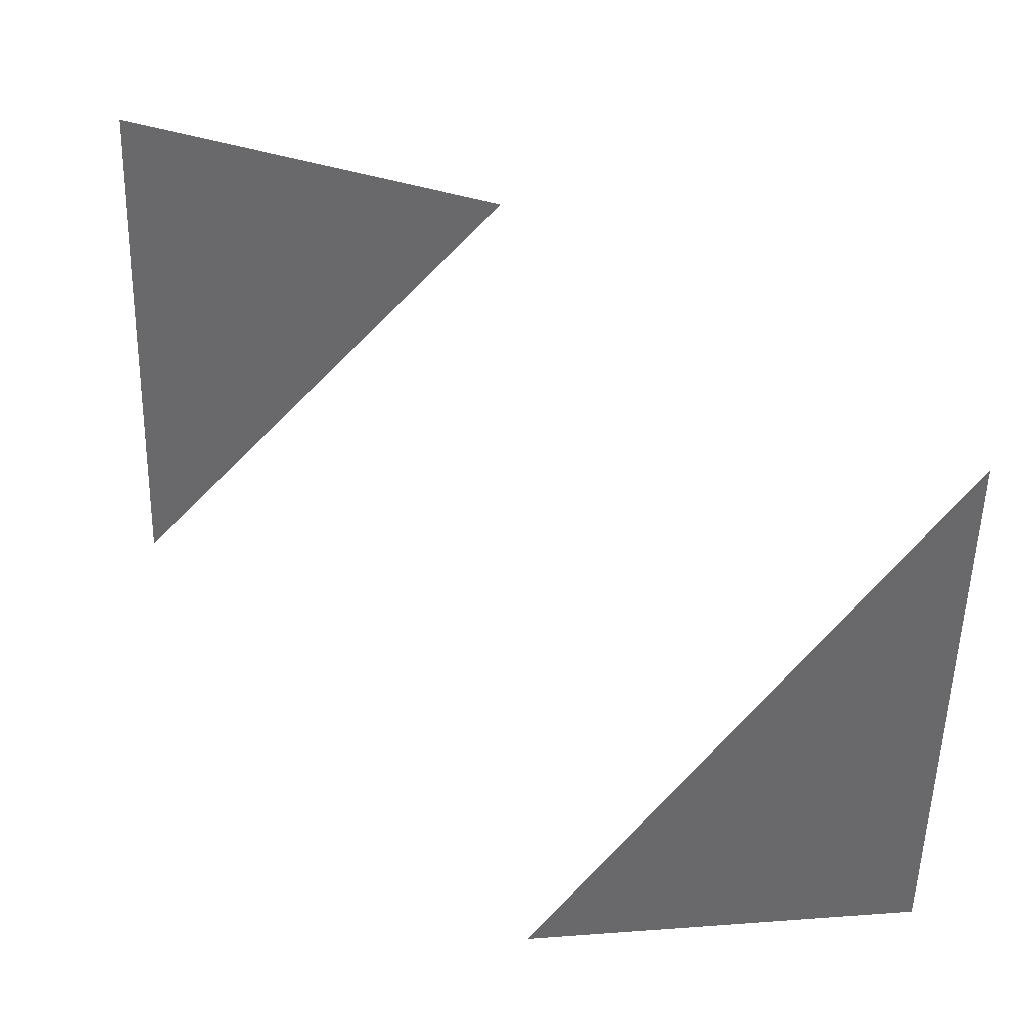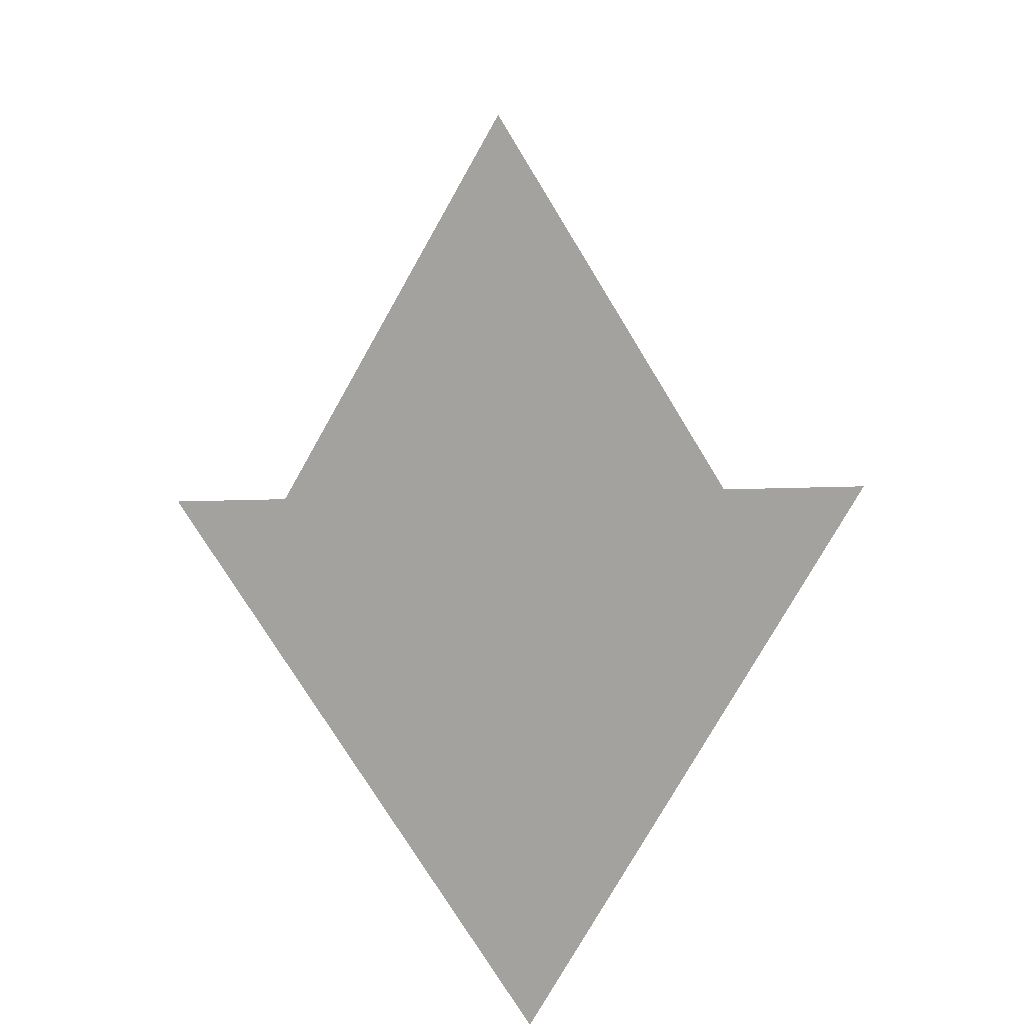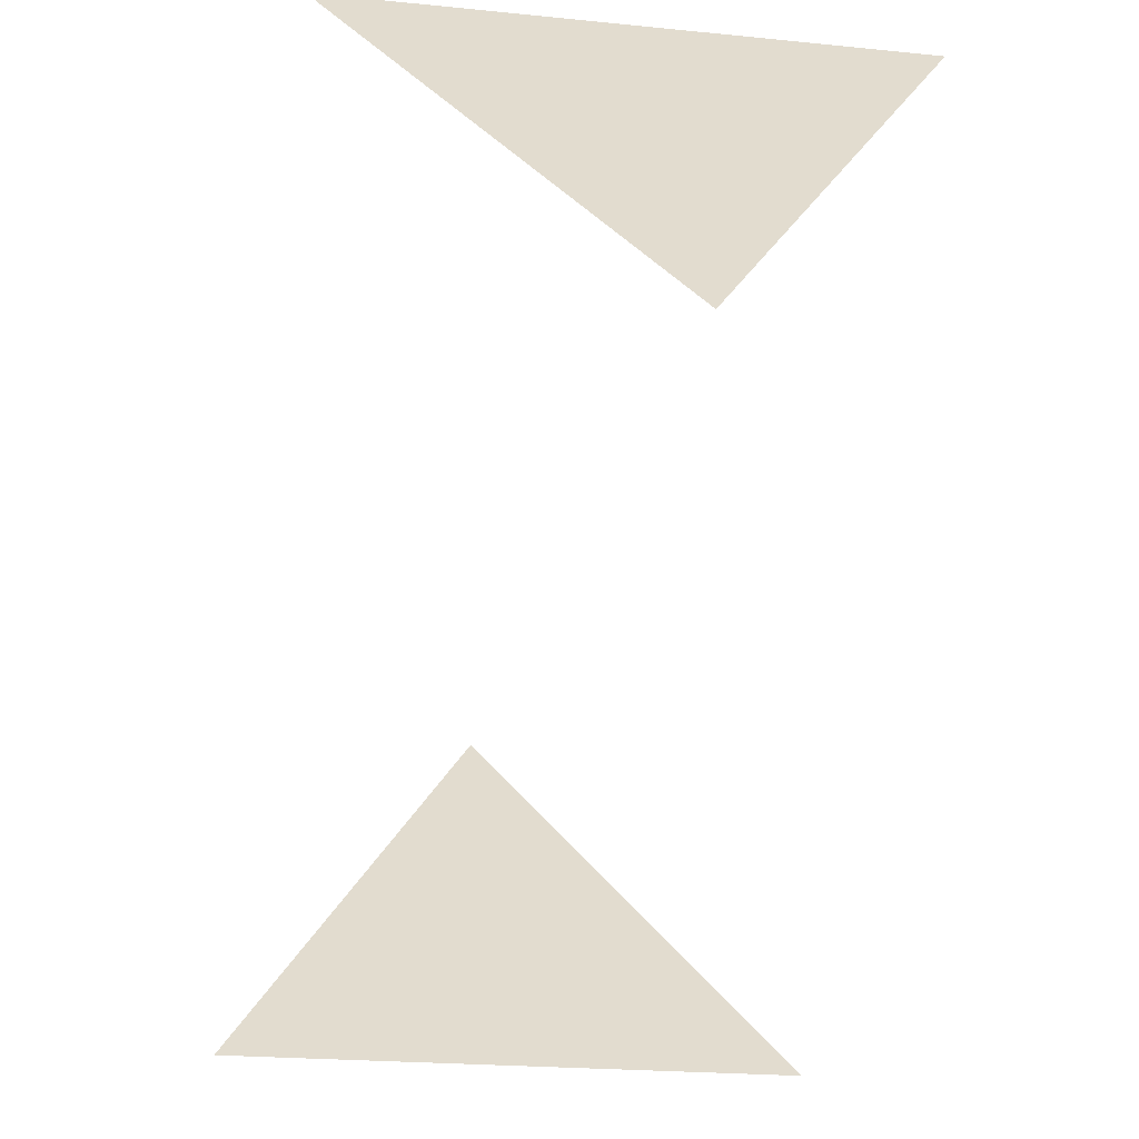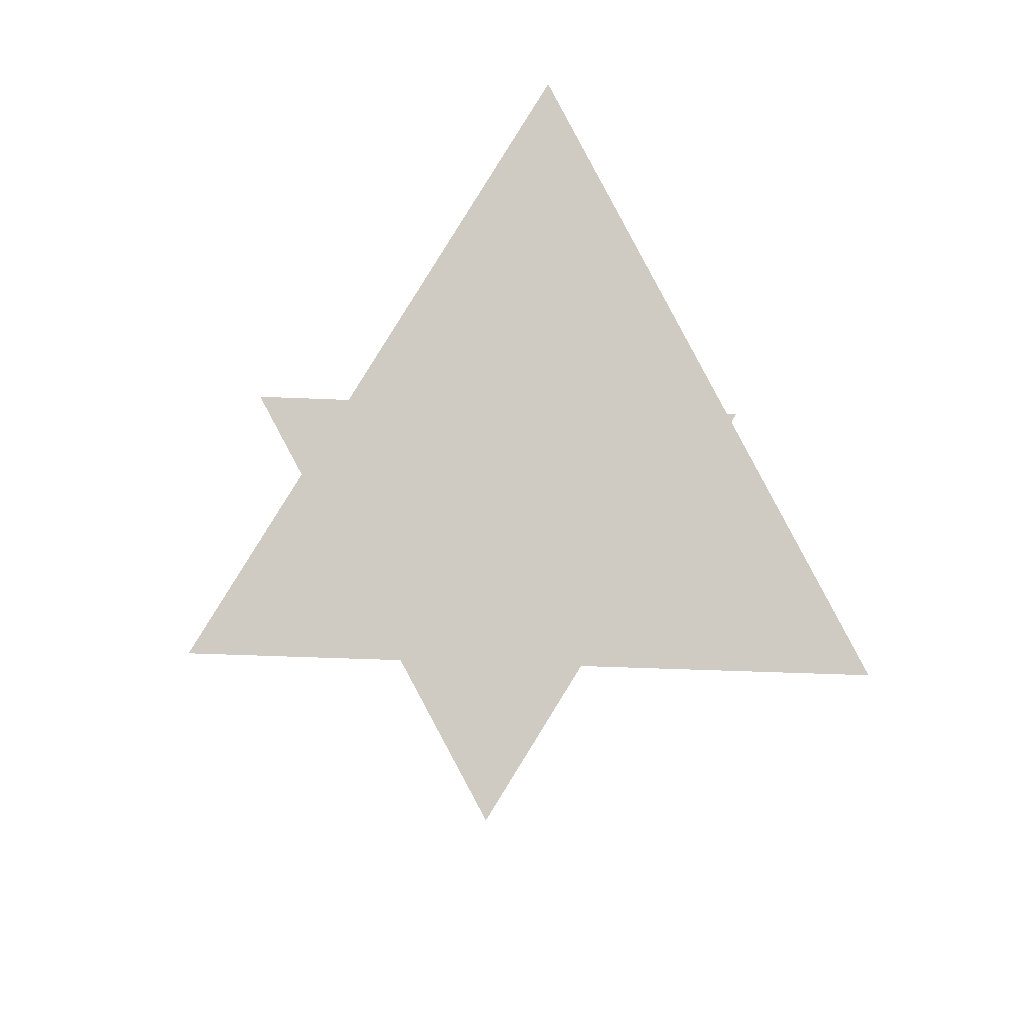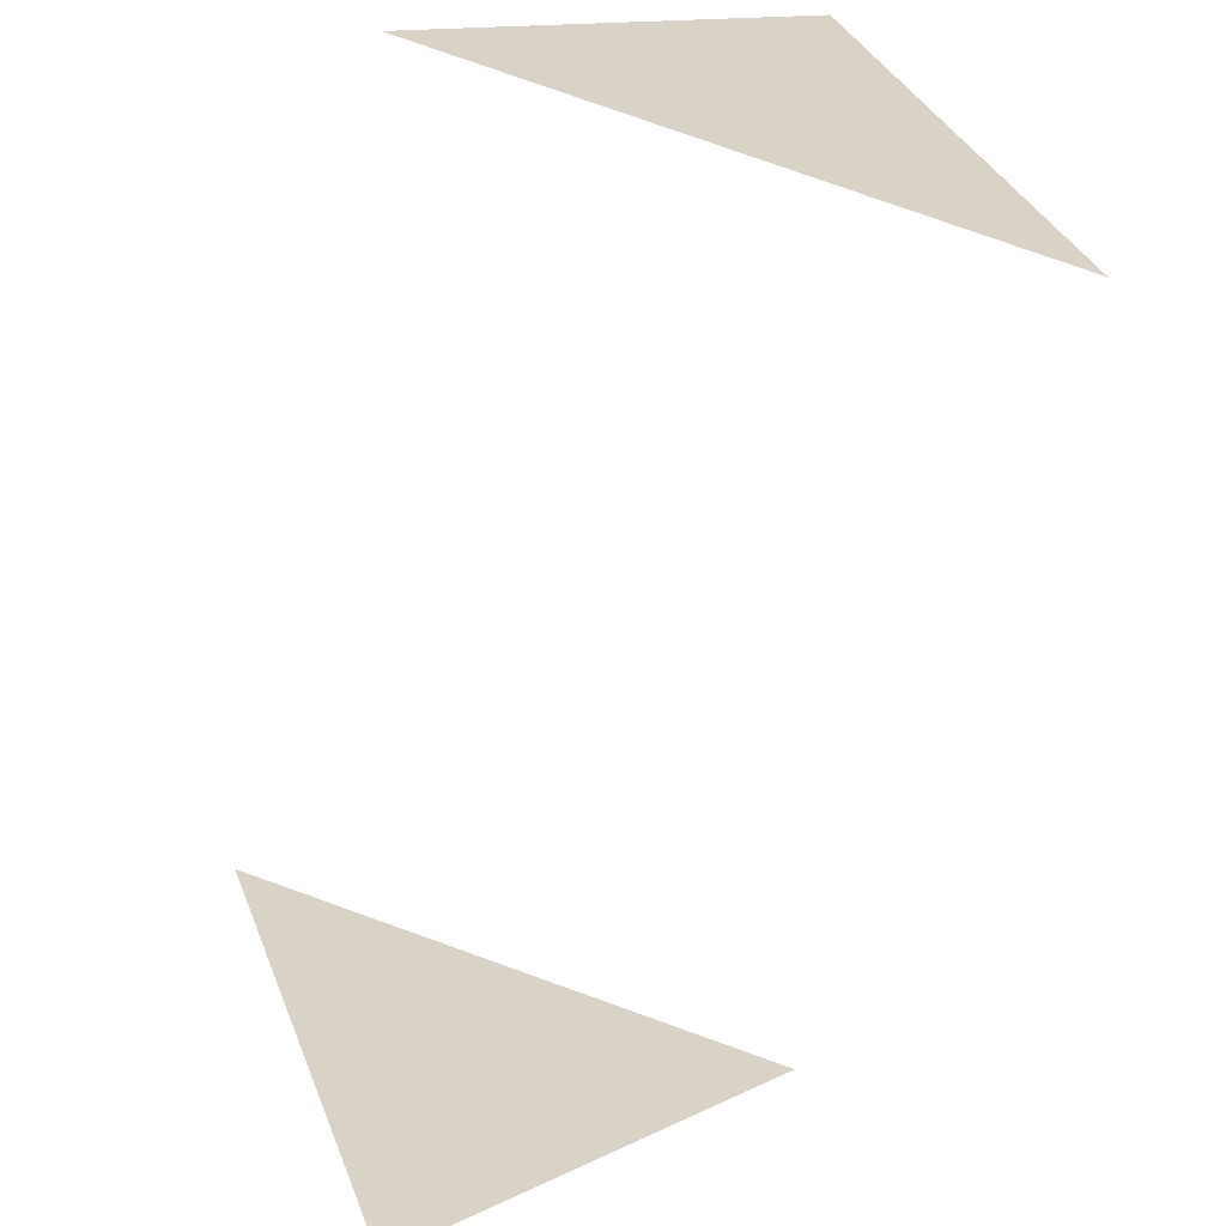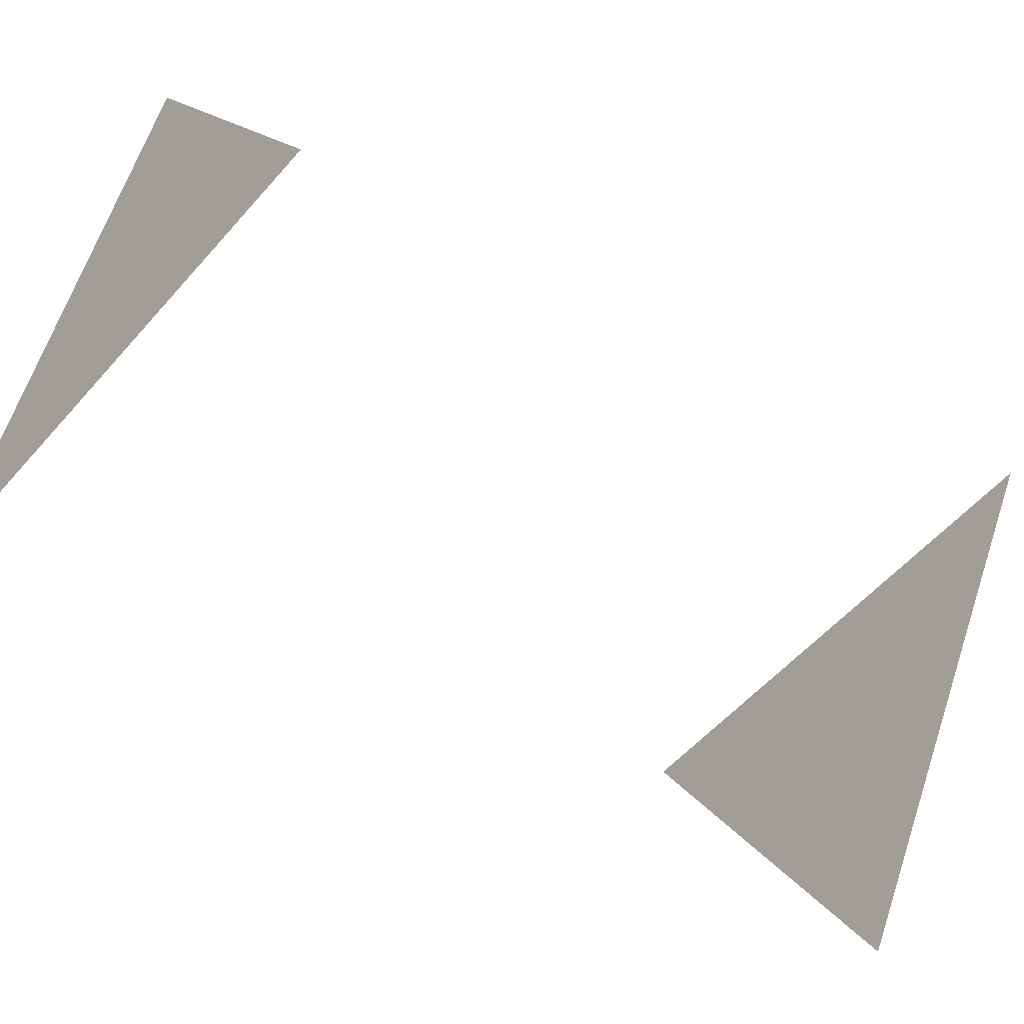
<metadata>
{"format":"obj","ext":"obj","renderer":"f3d","projection":"perspective","resolution":1024,"background":"white","views":[{"elev":-5.4,"azim":-1.9,"up":"+Z"},{"elev":53.0,"azim":-136.6,"up":"+Z"},{"elev":-20.0,"azim":-145.9,"up":"+Z"},{"elev":-39.8,"azim":41.9,"up":"+Z"},{"elev":79.0,"azim":154.6,"up":"+Y"},{"elev":13.5,"azim":26.4,"up":"+Y"}]}
</metadata>
<code>
o 0111_1110
v 0 1 1
v 1 0 -1
v 1 -1 0
v -1 1 0
v 0 -1 -1
v -1 0 1
f 3 5 2
f 4 6 1

</code>
